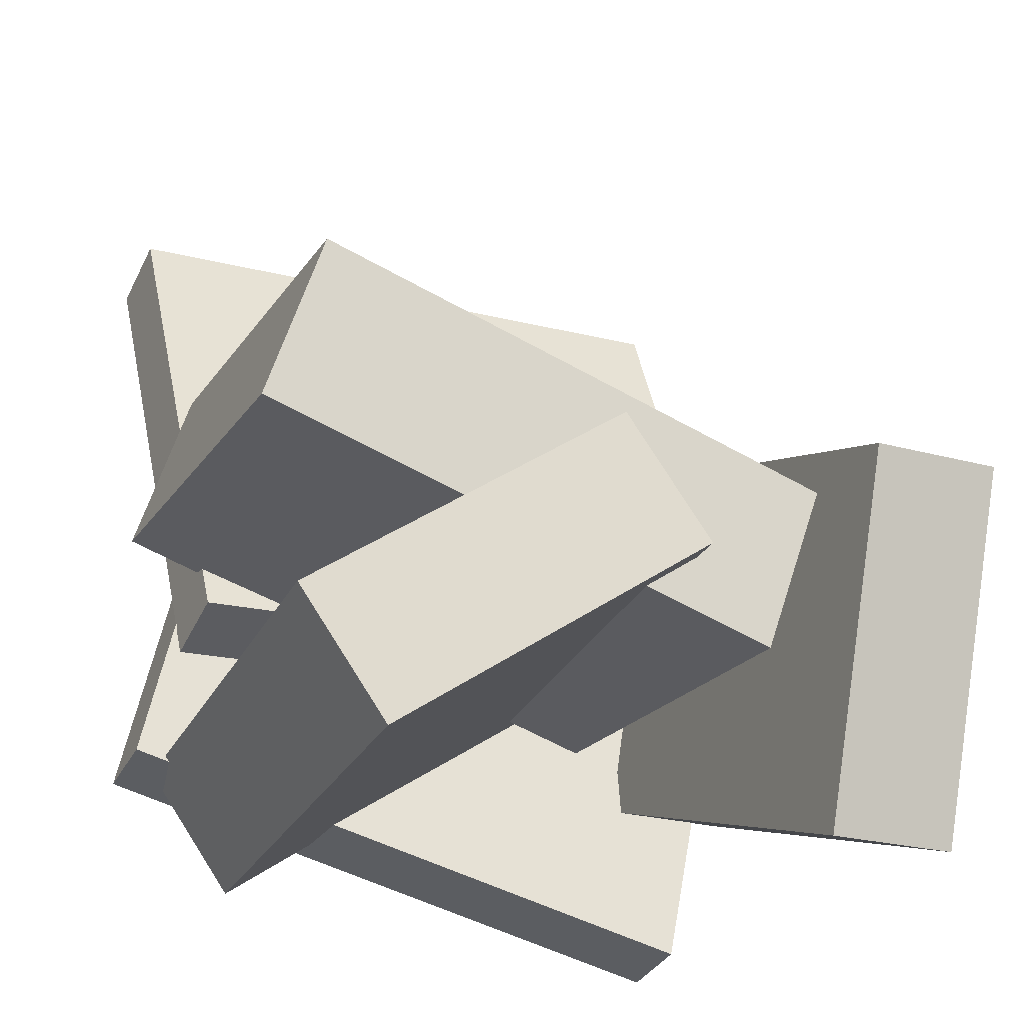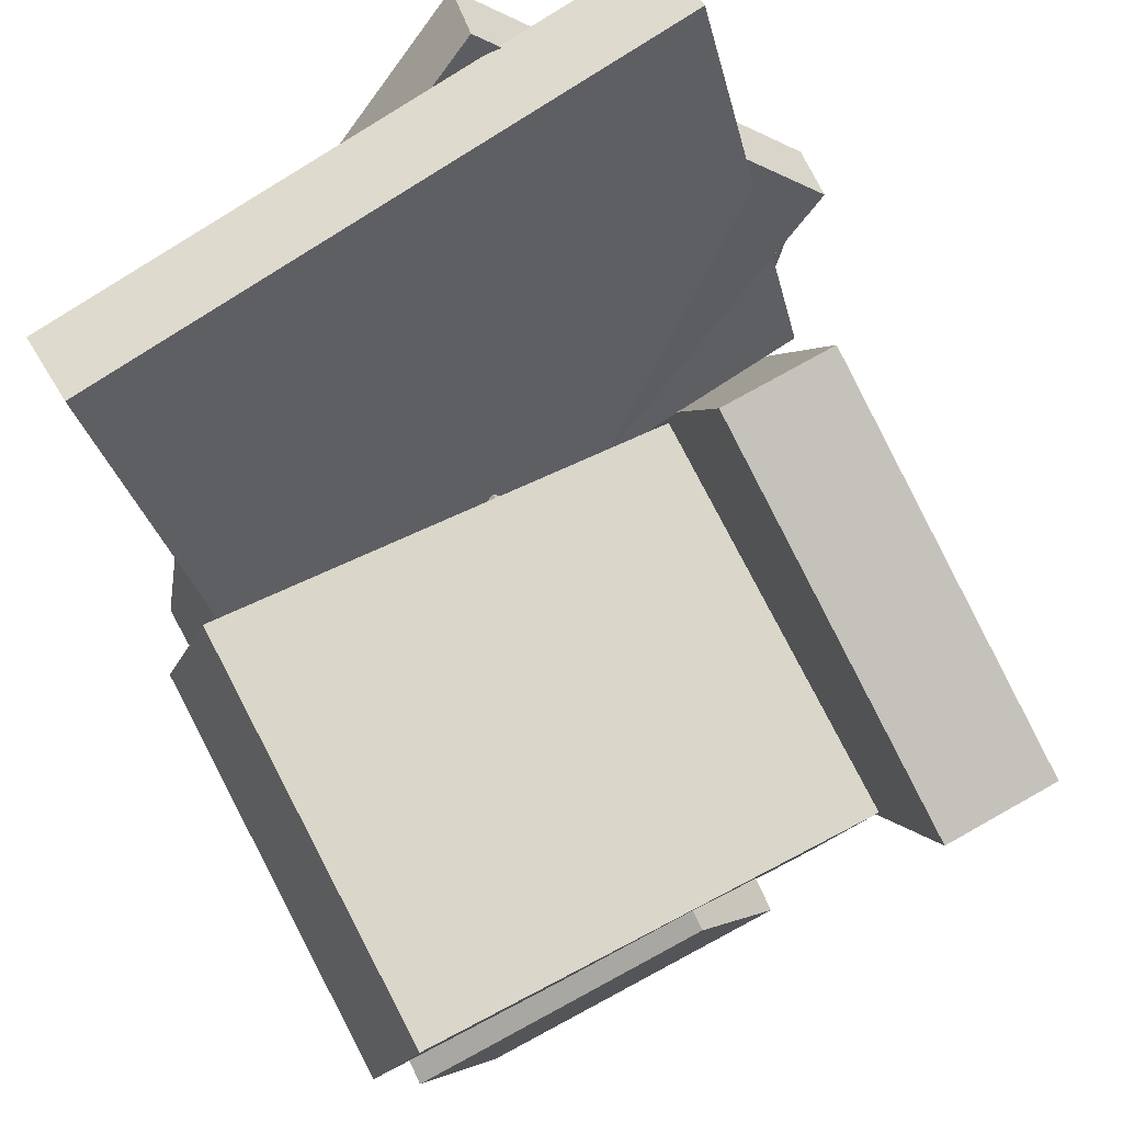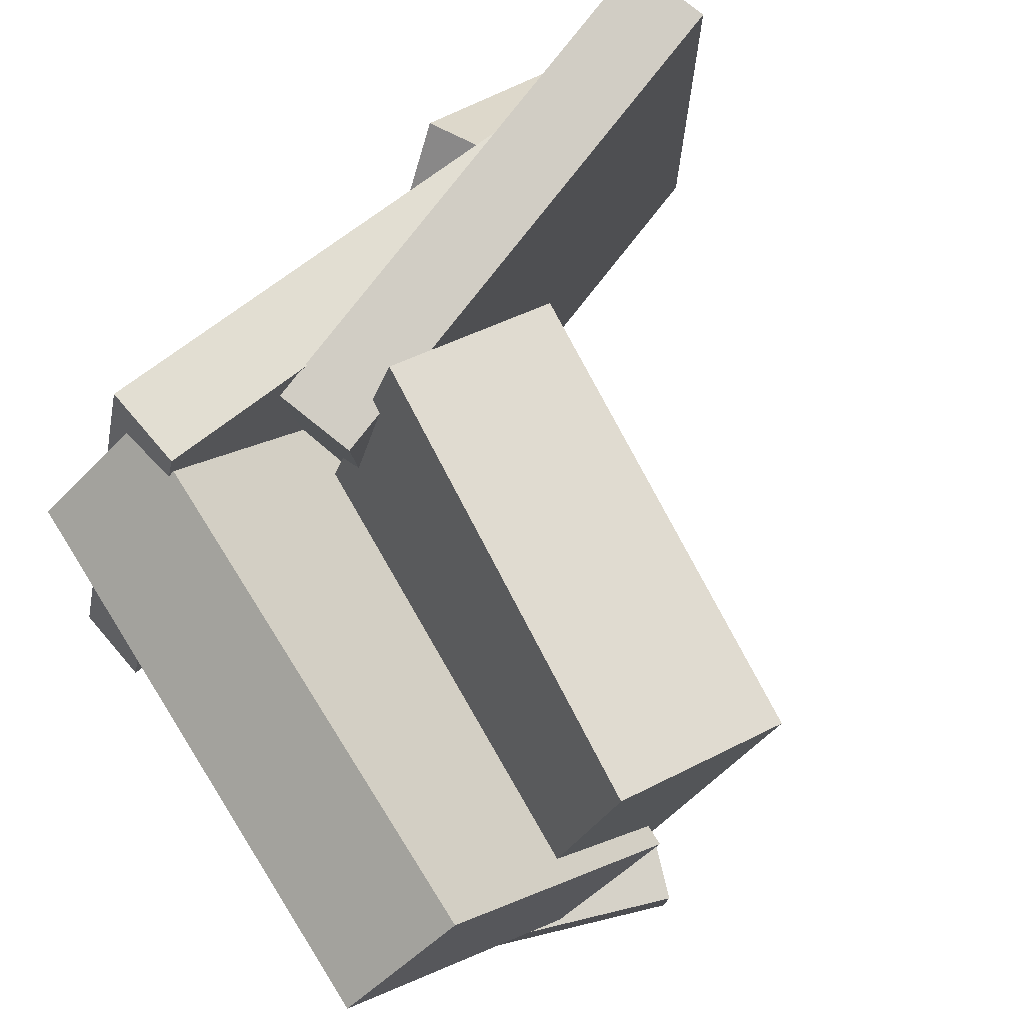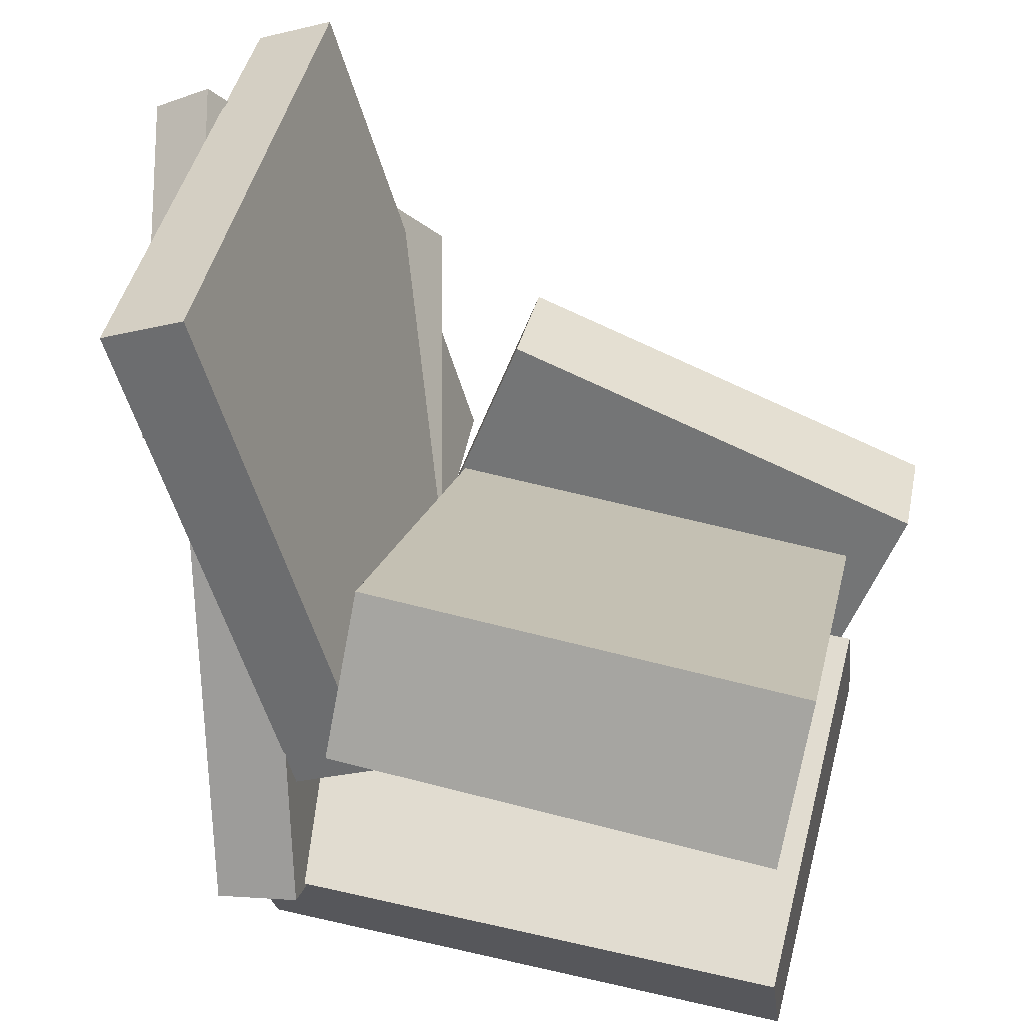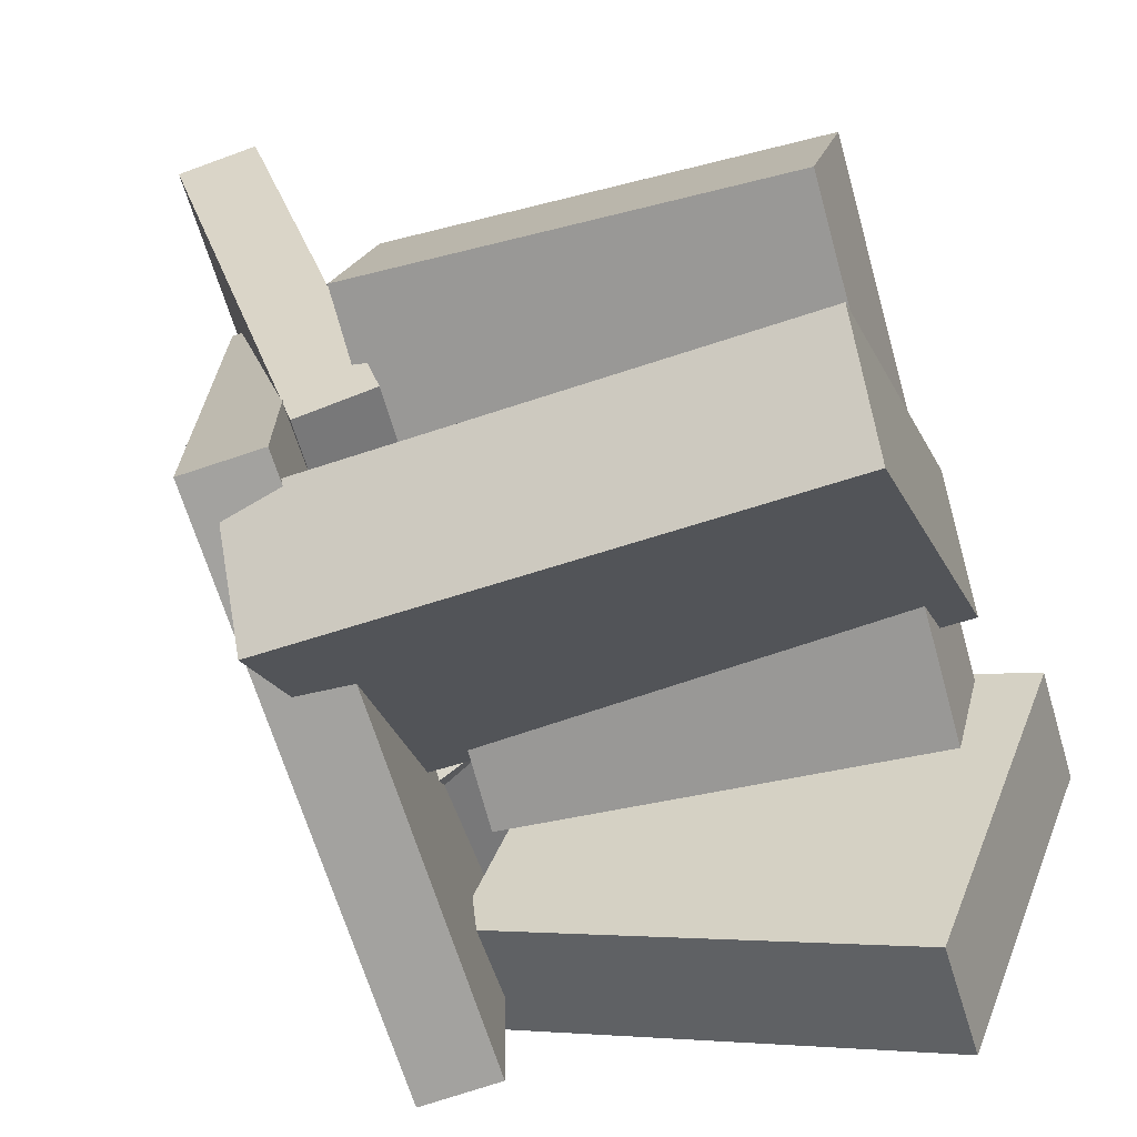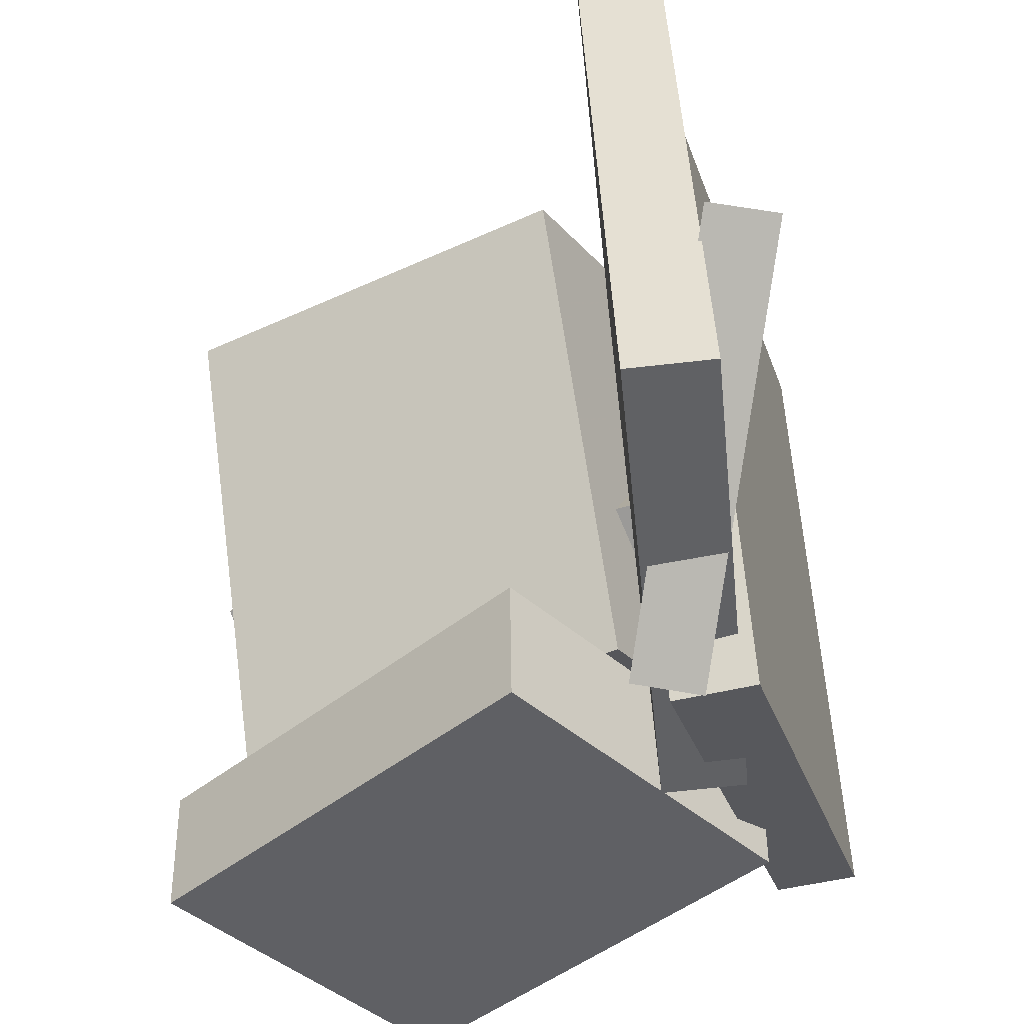
<metadata>
{"format":"obj","ext":"obj","renderer":"f3d","projection":"perspective","resolution":1024,"background":"white","views":[{"elev":-27.5,"azim":66.8,"up":"+Y"},{"elev":72.3,"azim":62.0,"up":"+Y"},{"elev":76.3,"azim":54.9,"up":"+Z"},{"elev":30.2,"azim":12.7,"up":"+Y"},{"elev":-58.0,"azim":18.1,"up":"+Y"},{"elev":-41.7,"azim":-158.0,"up":"+Z"}]}
</metadata>
<code>
v -0.08693 0.007961 -0.06578
v -0.1278 -0.01125 -0.07308
v -0.13 0.1696 -0.2501
v -0.1709 0.1504 -0.2574
v -0.2053 0.189 0.1207
v -0.2462 0.1698 0.1134
v -0.2484 0.3507 -0.06357
v -0.2893 0.3315 -0.07087
f 1.0 7.0 5.0
f 1.0 3.0 7.0
f 1.0 4.0 3.0
f 1.0 2.0 4.0
f 3.0 8.0 7.0
f 3.0 4.0 8.0
f 5.0 7.0 8.0
f 5.0 8.0 6.0
f 1.0 5.0 6.0
f 1.0 6.0 2.0
f 2.0 6.0 8.0
f 2.0 8.0 4.0
v -0.1989 0.1302 -0.2424
v -0.2028 0.2245 0.1547
v -0.144 0.1355 -0.2432
v -0.1478 0.2298 0.154
v -0.1657 -0.2052 -0.1625
v -0.1696 -0.1109 0.2347
v -0.1108 -0.1999 -0.1632
v -0.1146 -0.1056 0.2339
f 9.0 15.0 13.0
f 9.0 11.0 15.0
f 9.0 12.0 11.0
f 9.0 10.0 12.0
f 11.0 16.0 15.0
f 11.0 12.0 16.0
f 13.0 15.0 16.0
f 13.0 16.0 14.0
f 9.0 13.0 14.0
f 9.0 14.0 10.0
f 10.0 14.0 16.0
f 10.0 16.0 12.0
v -0.09439 -0.06554 -0.08301
v -0.08229 0.03224 0.2559
v -0.07998 0.04242 -0.1147
v -0.06788 0.1402 0.2242
v 0.197 -0.1042 -0.08226
v 0.2091 -0.006425 0.2566
v 0.2114 0.003752 -0.1139
v 0.2235 0.1015 0.2249
f 17.0 23.0 21.0
f 17.0 19.0 23.0
f 17.0 20.0 19.0
f 17.0 18.0 20.0
f 19.0 24.0 23.0
f 19.0 20.0 24.0
f 21.0 23.0 24.0
f 21.0 24.0 22.0
f 17.0 21.0 22.0
f 17.0 22.0 18.0
f 18.0 22.0 24.0
f 18.0 24.0 20.0
v -0.1344 -0.08917 -0.1303
v -0.04283 0.1414 -0.1266
v -0.1364 -0.08699 -0.2168
v -0.04479 0.1436 -0.2131
v 0.1616 -0.2066 -0.14
v 0.2532 0.02397 -0.1362
v 0.1596 -0.2044 -0.2265
v 0.2512 0.02615 -0.2228
f 25.0 31.0 29.0
f 25.0 27.0 31.0
f 25.0 28.0 27.0
f 25.0 26.0 28.0
f 27.0 32.0 31.0
f 27.0 28.0 32.0
f 29.0 31.0 32.0
f 29.0 32.0 30.0
f 25.0 29.0 30.0
f 25.0 30.0 26.0
f 26.0 30.0 32.0
f 26.0 32.0 28.0
v -0.1378 -0.03707 -0.04757
v -0.1555 -0.1838 0.1542
v -0.1366 0.04166 0.009802
v -0.1544 -0.1051 0.2116
v 0.2267 -0.05575 -0.02906
v 0.209 -0.2025 0.1727
v 0.2278 0.02298 0.0283
v 0.2101 -0.1238 0.2301
f 33.0 39.0 37.0
f 33.0 35.0 39.0
f 33.0 36.0 35.0
f 33.0 34.0 36.0
f 35.0 40.0 39.0
f 35.0 36.0 40.0
f 37.0 39.0 40.0
f 37.0 40.0 38.0
f 33.0 37.0 38.0
f 33.0 38.0 34.0
f 34.0 38.0 40.0
f 34.0 40.0 36.0
v -0.1524 0.008262 -0.2214
v -0.2494 0.3445 -0.1862
v -0.09966 0.02378 -0.2243
v -0.1966 0.36 -0.1891
v -0.119 -0.02697 0.207
v -0.216 0.3092 0.2422
v -0.06625 -0.01144 0.2041
v -0.1632 0.3248 0.2393
f 41.0 47.0 45.0
f 41.0 43.0 47.0
f 41.0 44.0 43.0
f 41.0 42.0 44.0
f 43.0 48.0 47.0
f 43.0 44.0 48.0
f 45.0 47.0 48.0
f 45.0 48.0 46.0
f 41.0 45.0 46.0
f 41.0 46.0 42.0
f 42.0 46.0 48.0
f 42.0 48.0 44.0

</code>
